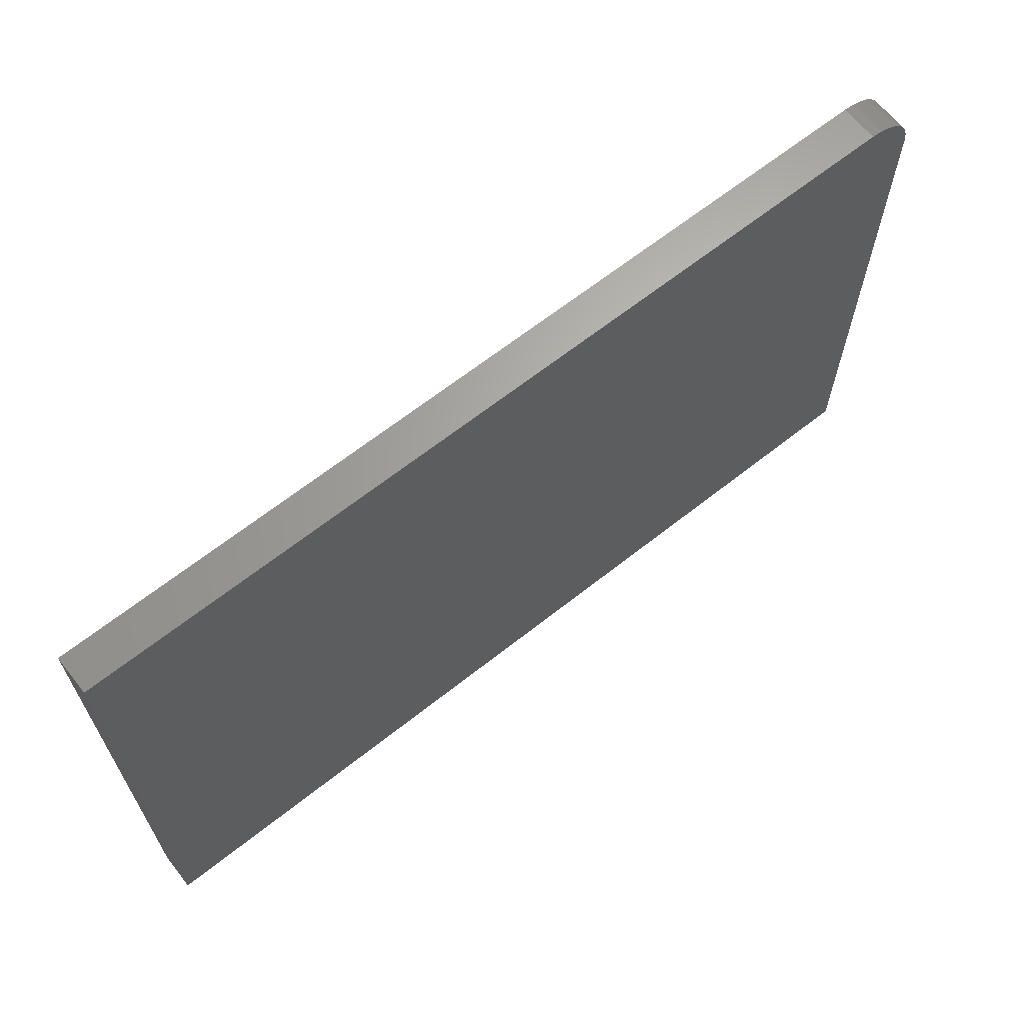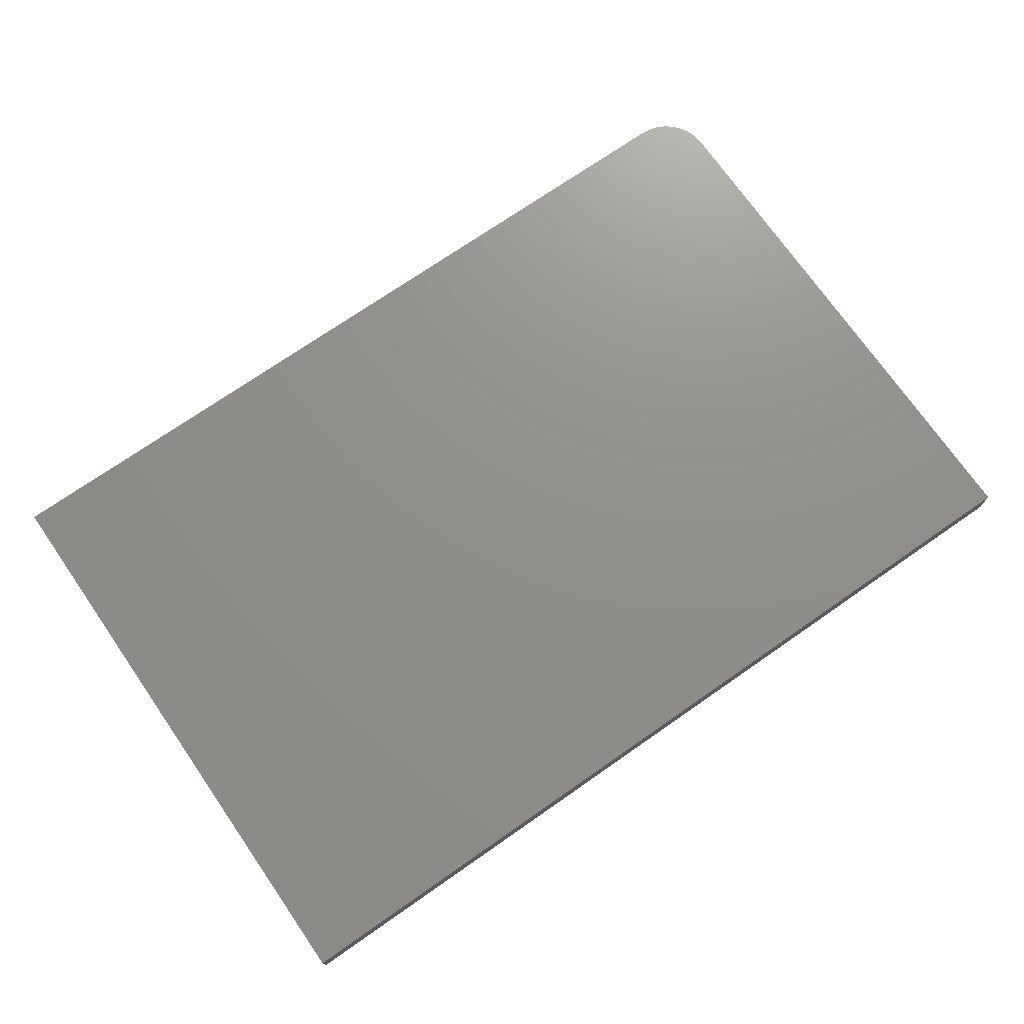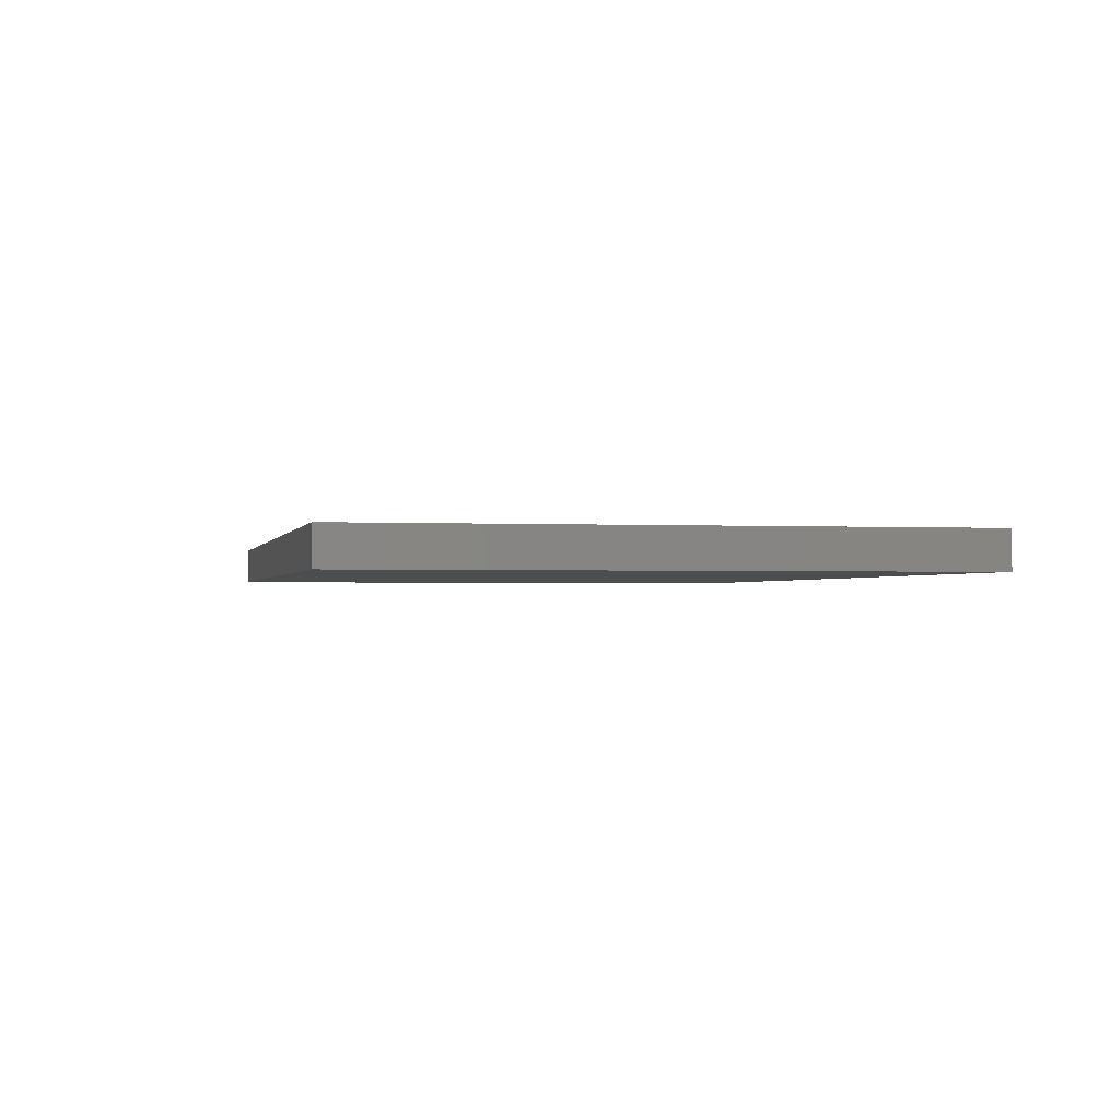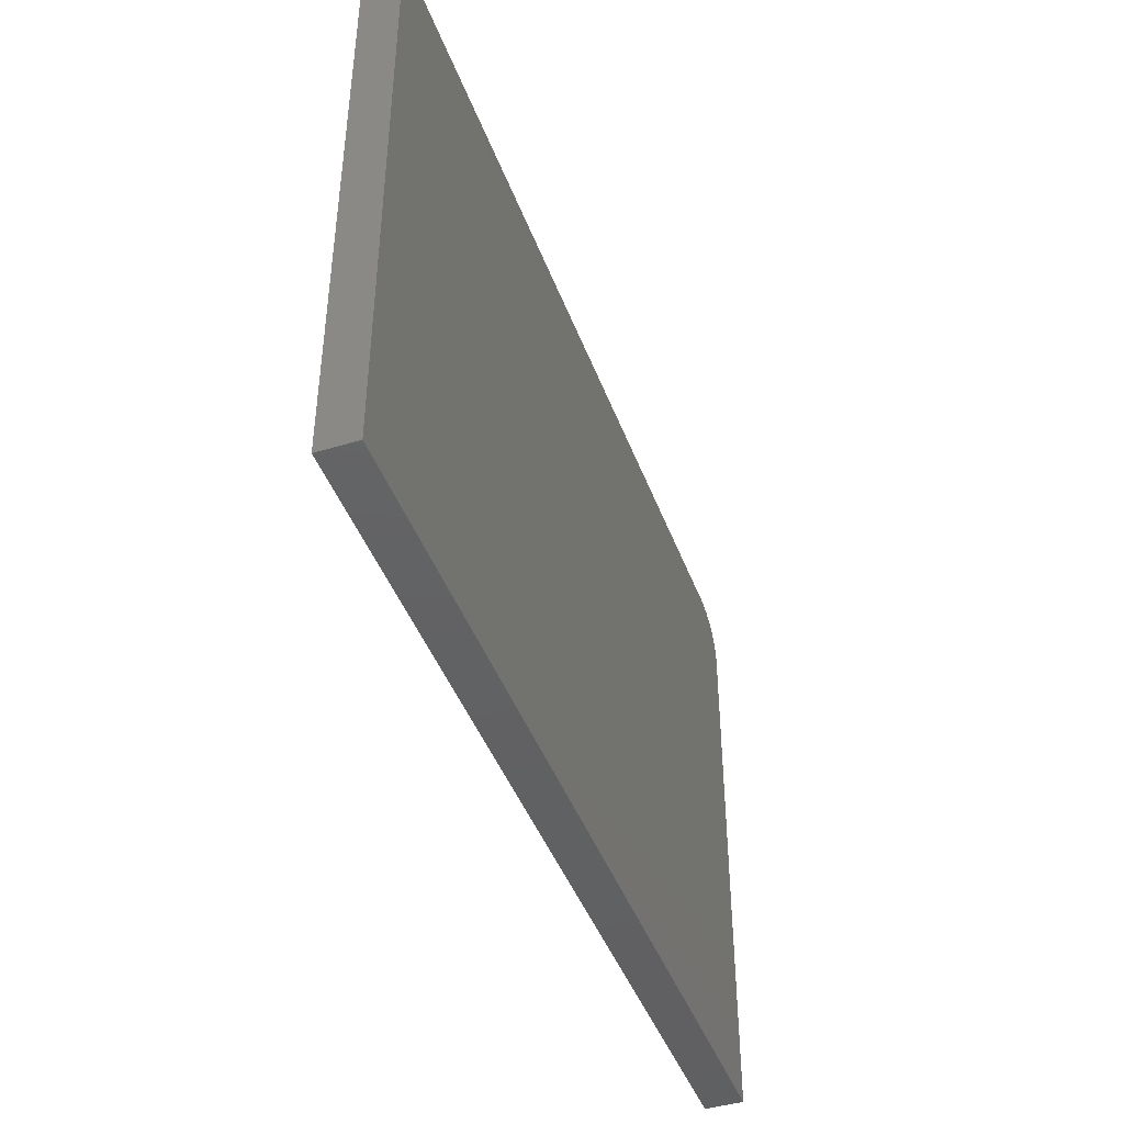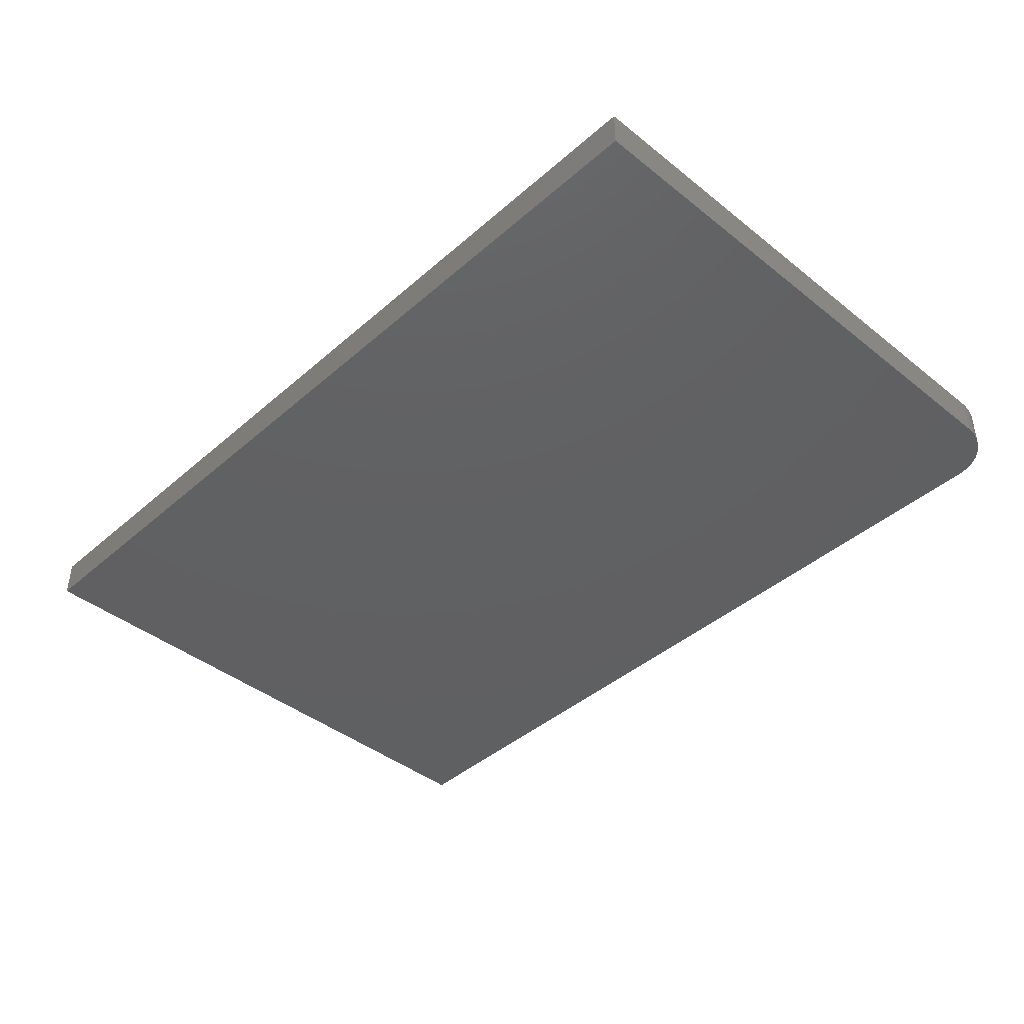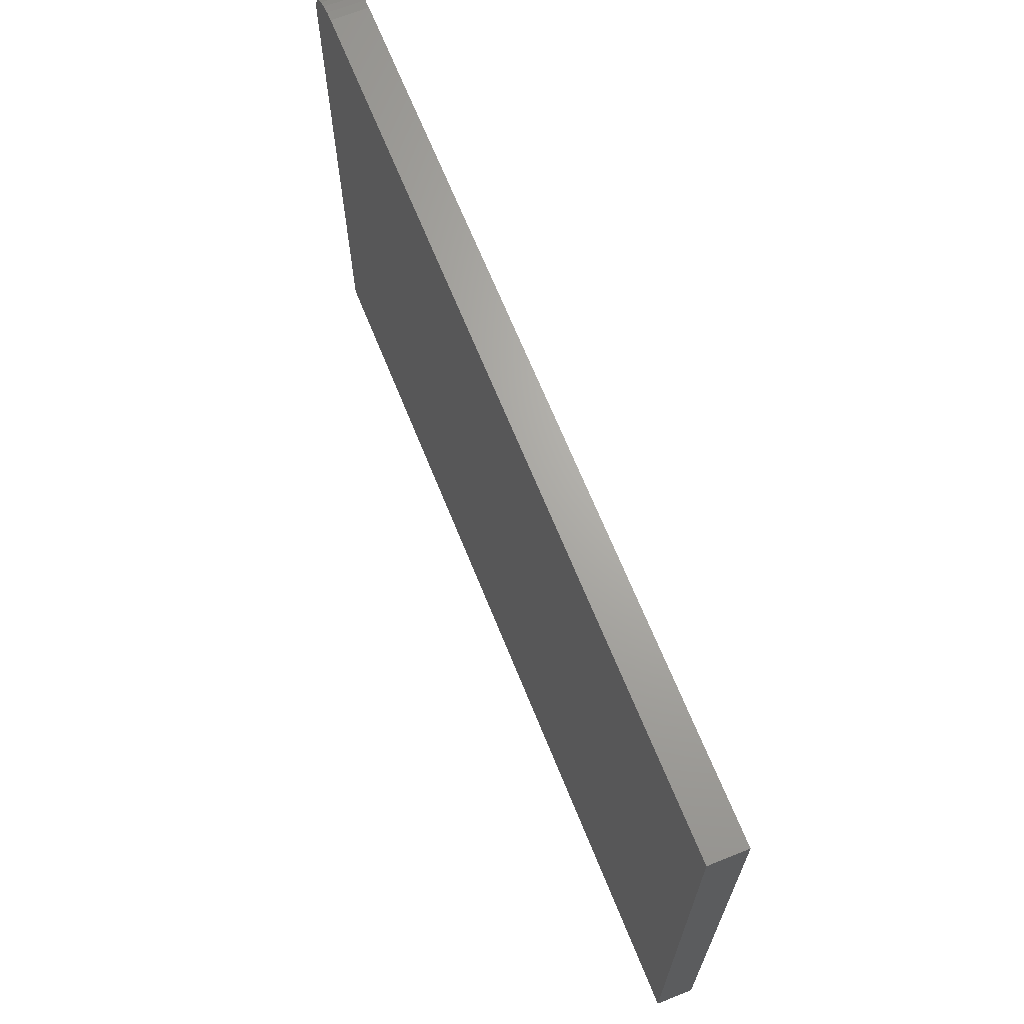
<metadata>
{"format":"stl","ext":"stl","renderer":"f3d","projection":"perspective","resolution":1024,"background":"white","views":[{"elev":65.4,"azim":-38.5,"up":"+Y"},{"elev":72.9,"azim":-34.8,"up":"+Z"},{"elev":-1.3,"azim":-102.2,"up":"+Z"},{"elev":-43.8,"azim":-70.3,"up":"+Y"},{"elev":-41.9,"azim":46.3,"up":"+Z"},{"elev":67.0,"azim":-111.9,"up":"+Y"}]}
</metadata>
<code>
# stl→obj: 24 verts, 44 faces
v -0.4609 0.7461 0.04688
v -0.4609 0 0.04688
v 0.6641 0 0.04688
v 0.6641 0.6836 0.04688
v 0.6629 0.6957 0.04688
v 0.6593 0.7075 0.04688
v 0.6535 0.7183 0.04688
v 0.6458 0.7277 0.04688
v 0.6363 0.7355 0.04688
v 0.6255 0.7413 0.04688
v 0.6138 0.7449 0.04688
v 0.6016 0.7461 0.04688
v -0.4609 0.7461 0
v 0.6016 0.7461 0
v 0.6138 0.7449 0
v 0.6255 0.7413 0
v 0.6363 0.7355 0
v 0.6458 0.7277 0
v 0.6535 0.7183 0
v 0.6593 0.7075 0
v 0.6629 0.6957 0
v 0.6641 0.6836 0
v 0.6641 0 0
v -0.4609 0 0
f 1 2 3
f 1 3 4
f 1 4 5
f 1 5 6
f 1 6 7
f 1 7 8
f 1 8 9
f 1 9 10
f 1 10 11
f 1 11 12
f 13 14 15
f 13 15 16
f 13 16 17
f 13 17 18
f 13 18 19
f 13 19 20
f 13 20 21
f 13 21 22
f 13 22 23
f 13 23 24
f 12 14 1
f 1 14 13
f 3 23 4
f 4 23 22
f 14 12 15
f 15 12 11
f 15 11 16
f 16 11 10
f 16 10 17
f 17 10 9
f 17 9 18
f 18 9 8
f 18 8 19
f 19 8 7
f 19 7 20
f 20 7 6
f 20 6 21
f 21 6 5
f 21 5 22
f 22 5 4
f 1 13 2
f 2 13 24
f 2 24 3
f 3 24 23

</code>
